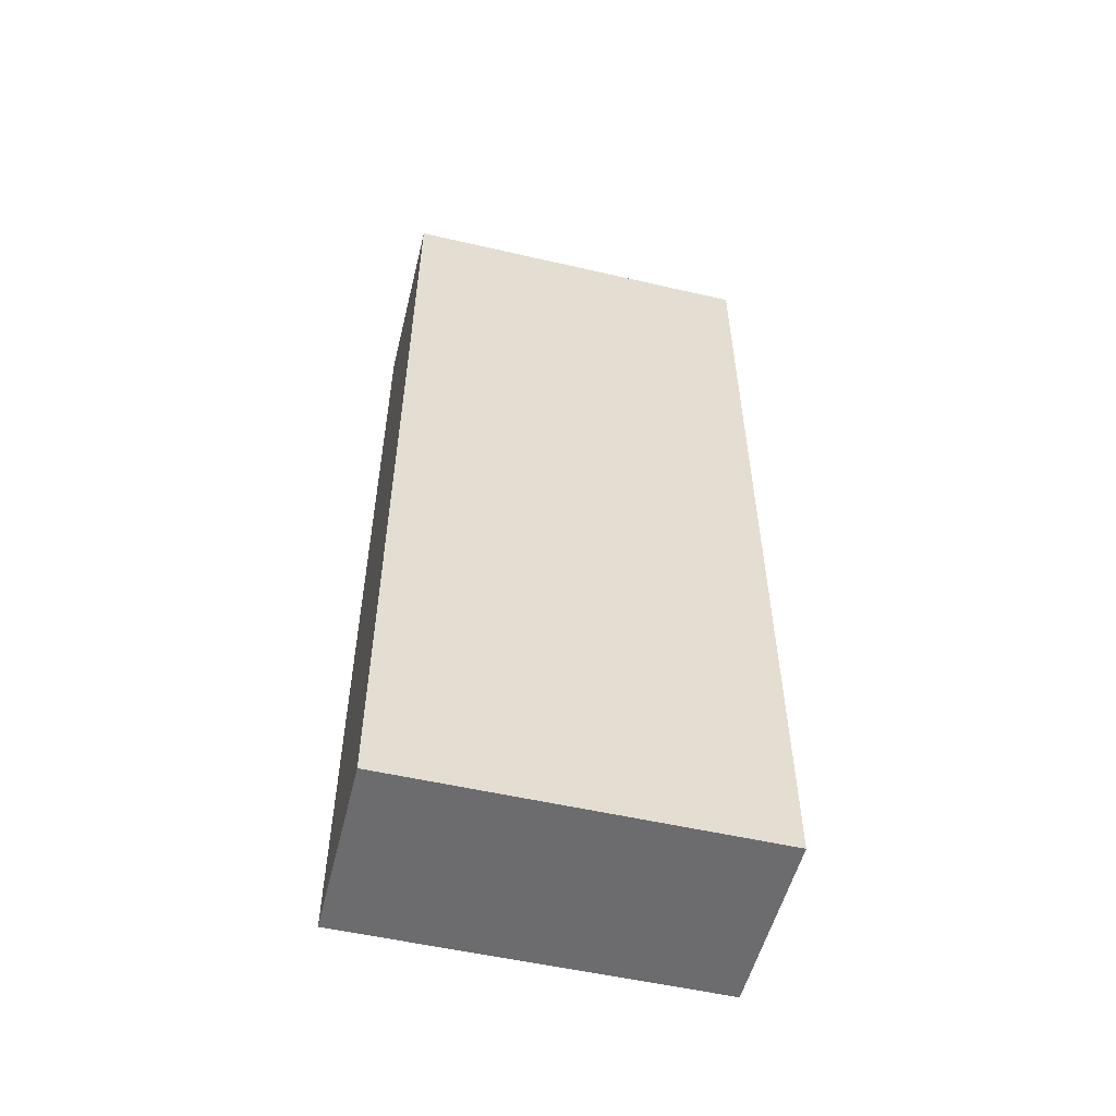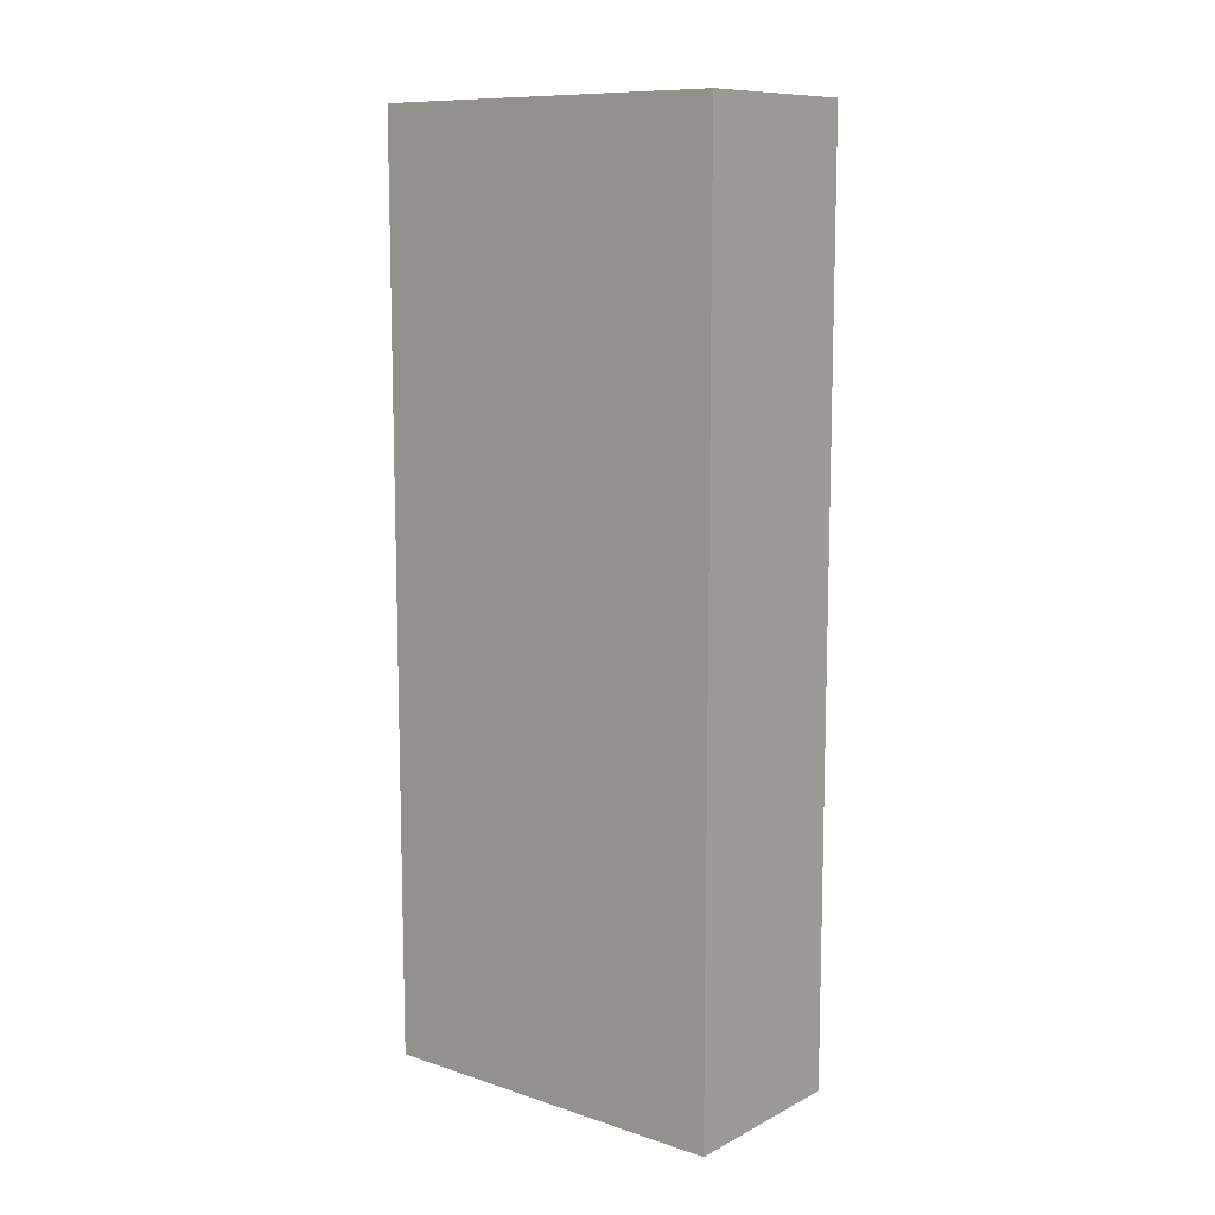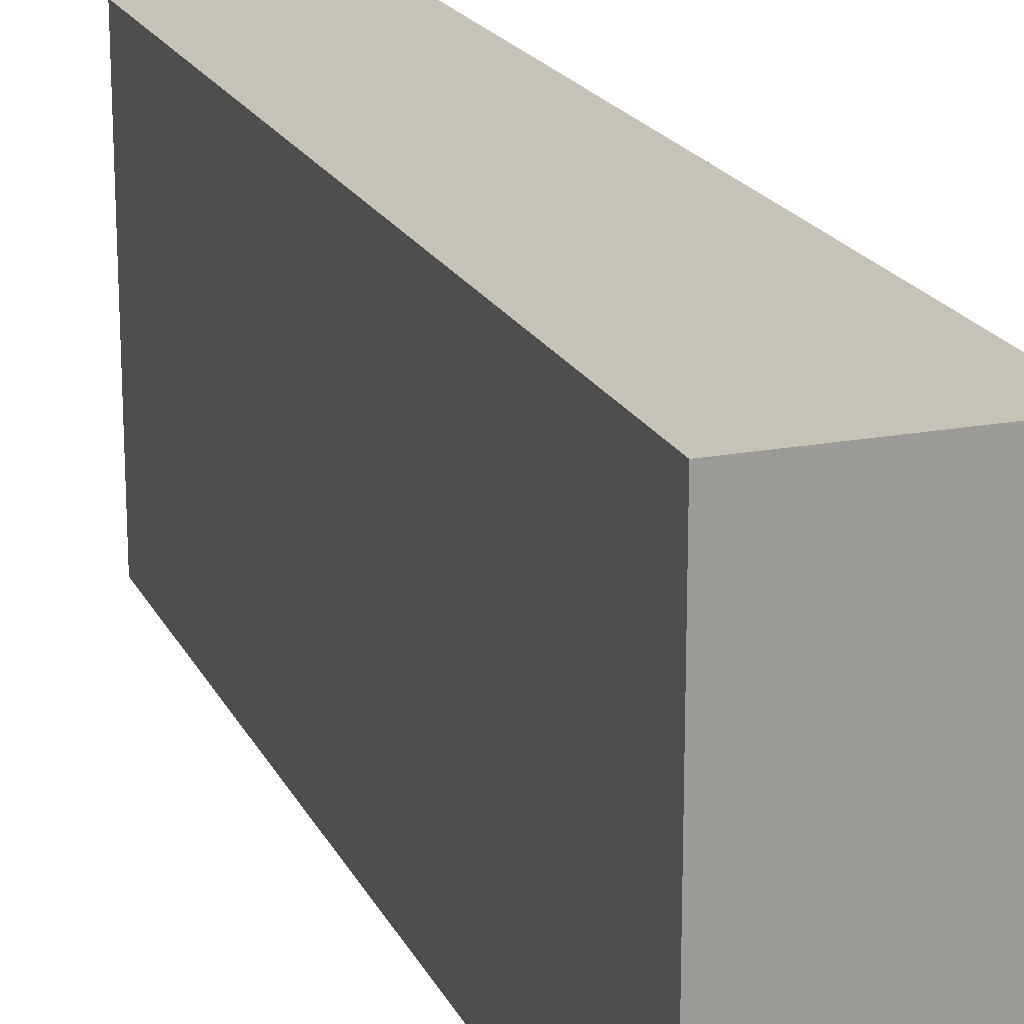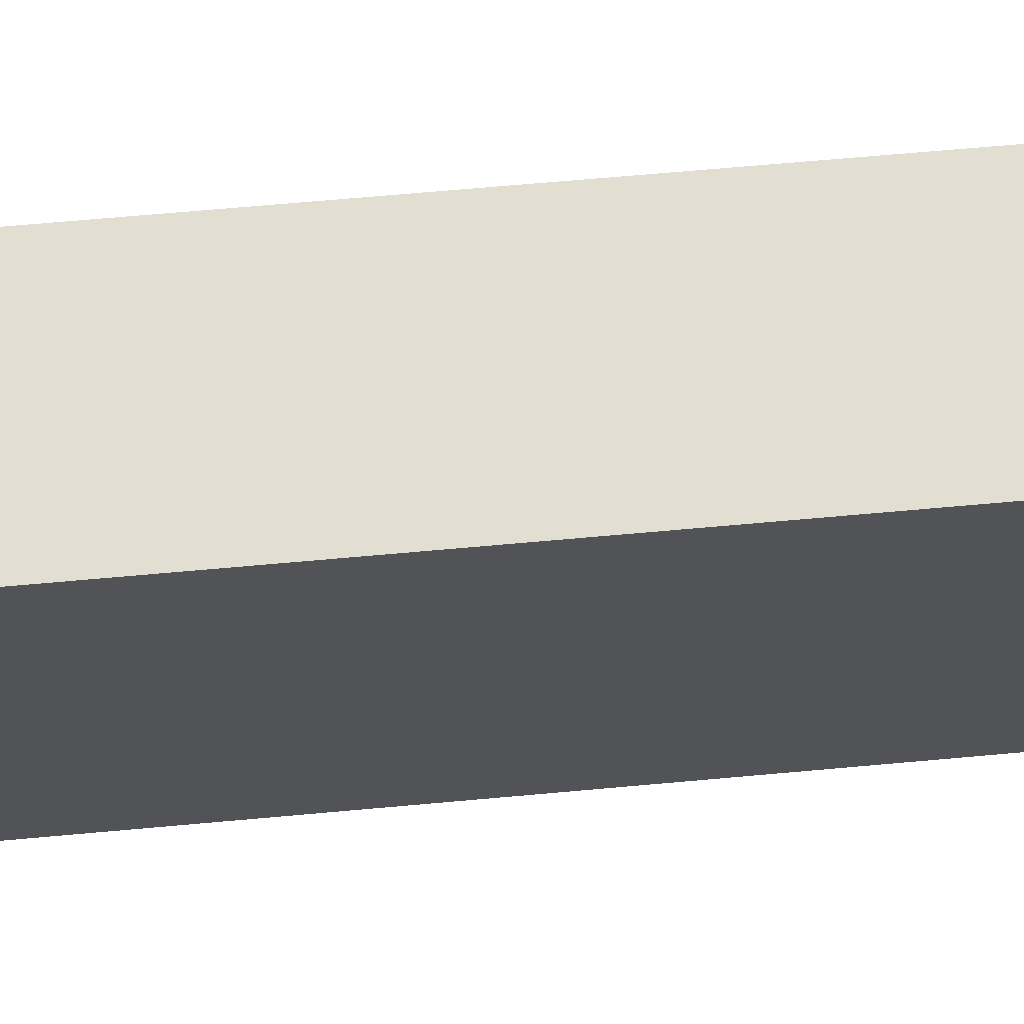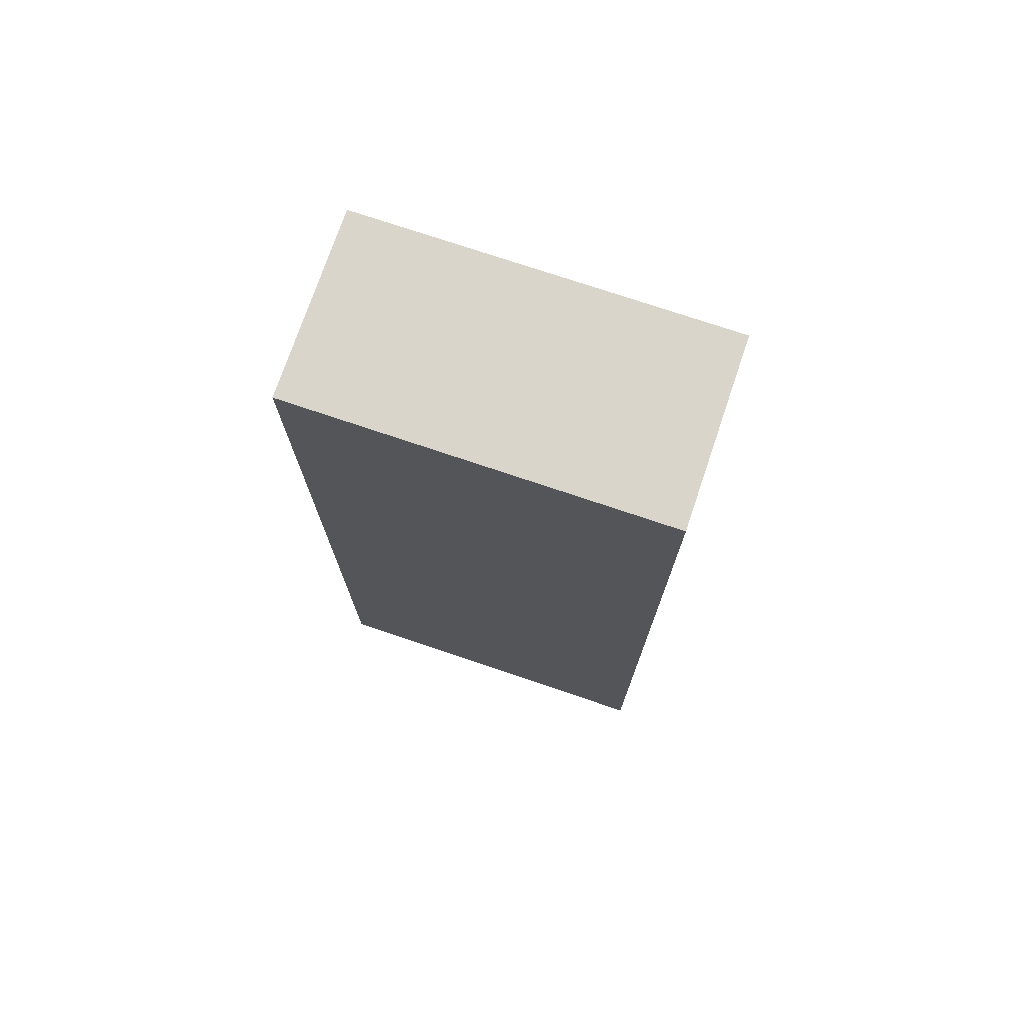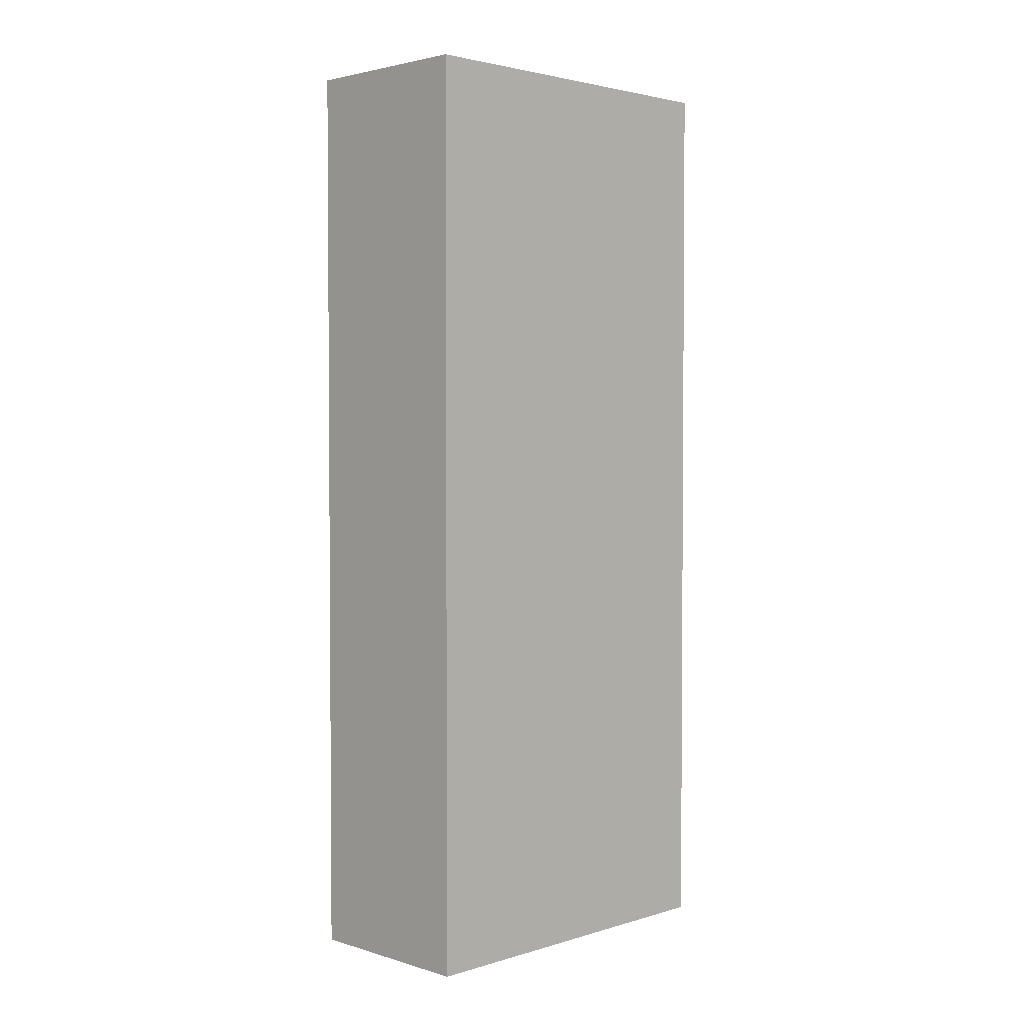
<metadata>
{"format":"obj","ext":"obj","renderer":"f3d","projection":"perspective","resolution":1024,"background":"white","views":[{"elev":-53.8,"azim":-103.8,"up":"+Y"},{"elev":10.6,"azim":-51.0,"up":"+Y"},{"elev":19.3,"azim":-19.6,"up":"+Z"},{"elev":67.4,"azim":84.8,"up":"+Z"},{"elev":74.3,"azim":108.7,"up":"+Y"},{"elev":2.7,"azim":-134.9,"up":"+Y"}]}
</metadata>
<code>
v 0.45 2.25 0.9
v 0.45 -2.25 0.9
v 0.45 -2.25 -0.9
v 0.45 2.25 -0.9
v -0.45 -2.25 0.9
v -0.45 2.25 0.9
v -0.45 2.25 -0.9
v -0.45 -2.25 -0.9
v 0.45 -2.25 -0.9
v 0.45 -2.25 0.9
v -0.45 -2.25 0.9
v -0.45 -2.25 -0.9
v -0.45 -2.25 0.9
v 0.45 -2.25 0.9
v 0.45 2.25 0.9
v -0.45 2.25 0.9
v -0.45 -2.25 -0.9
v -0.45 2.25 -0.9
v 0.45 2.25 -0.9
v 0.45 -2.25 -0.9
v -0.45 2.25 0.9
v 0.45 2.25 0.9
v 0.45 2.25 -0.9
v -0.45 2.25 -0.9
f 1 2 3
f 1 3 4
f 5 6 7
f 5 7 8
f 9 10 11
f 9 11 12
f 13 14 15
f 13 15 16
f 17 18 19
f 17 19 20
f 21 22 23
f 21 23 24

</code>
